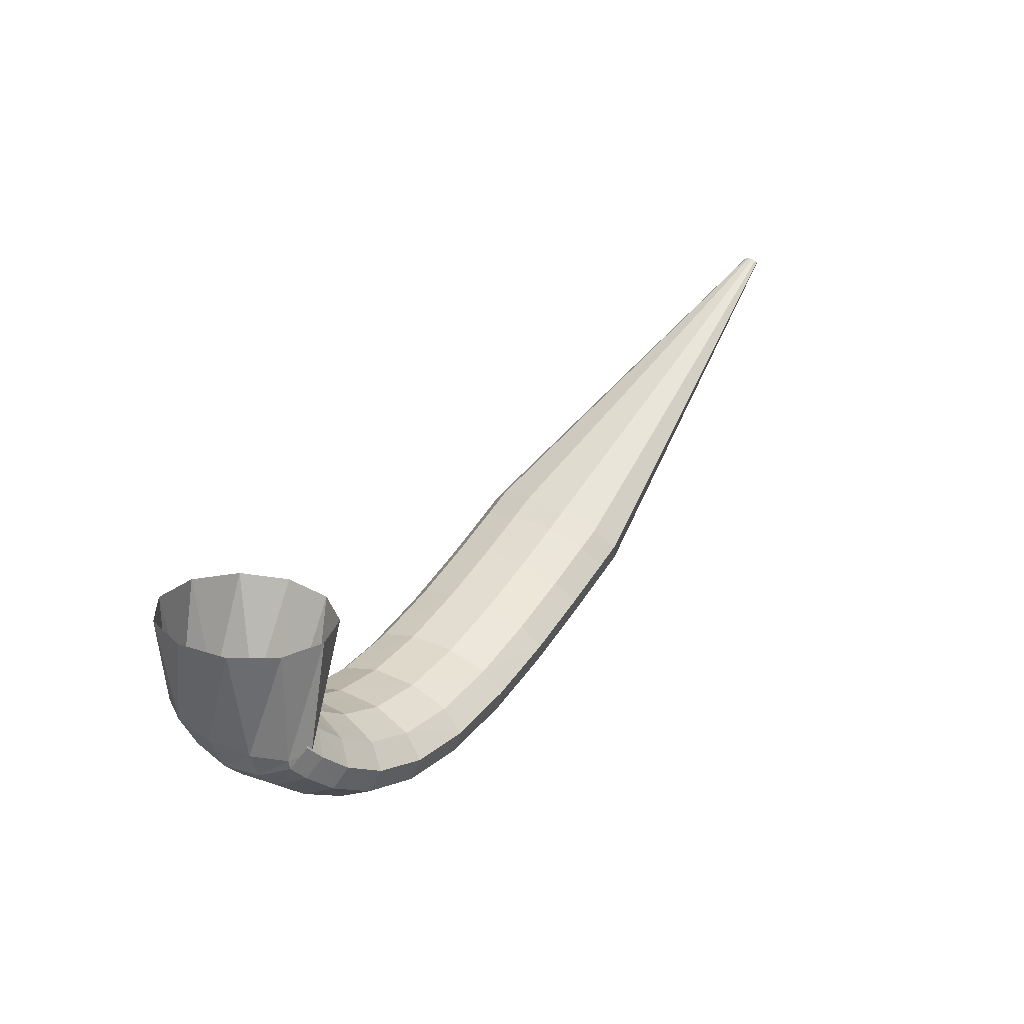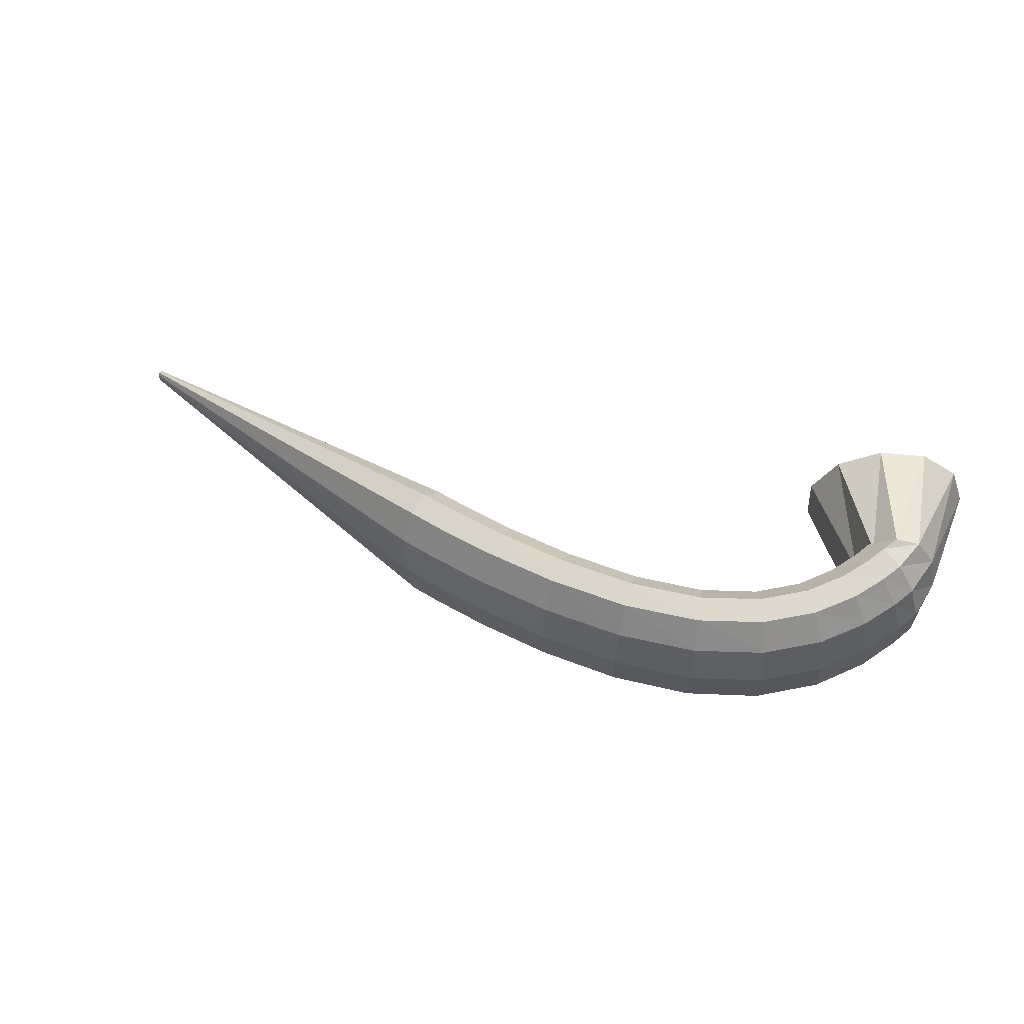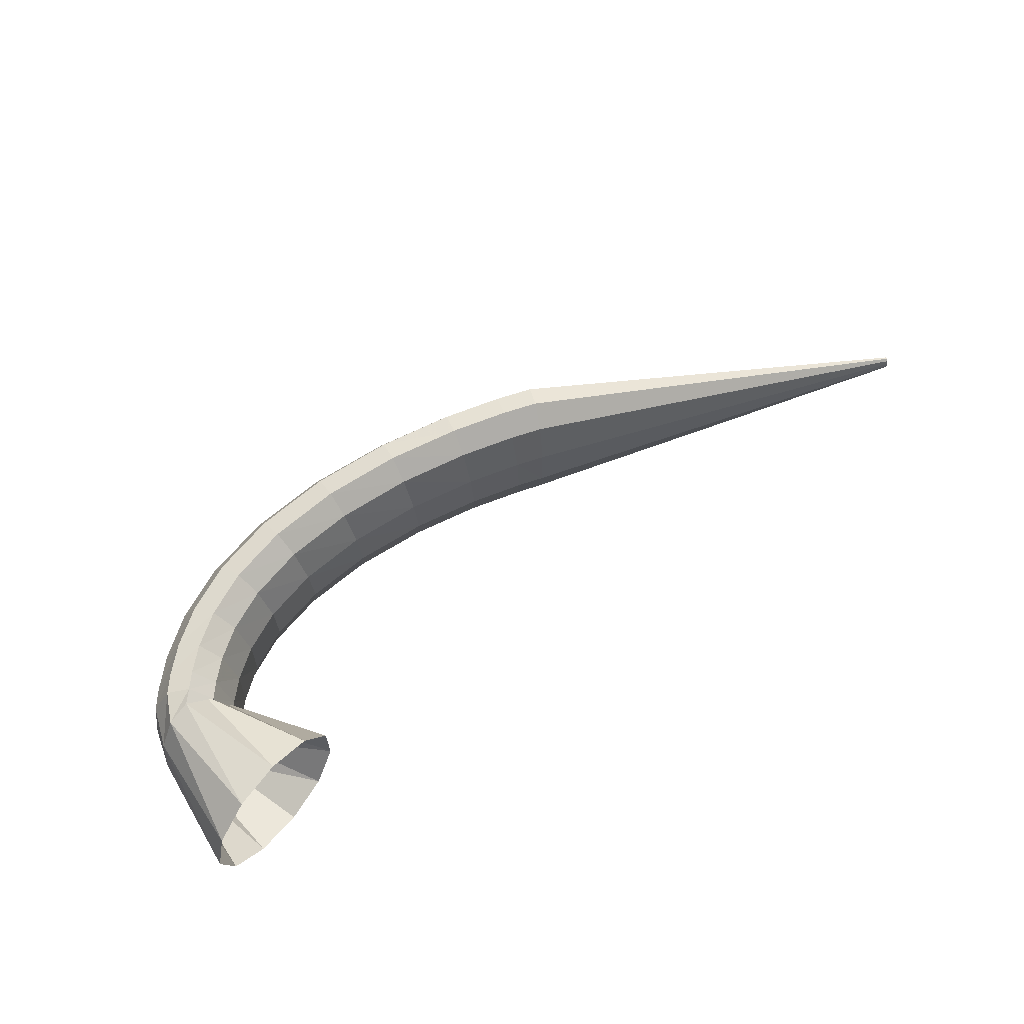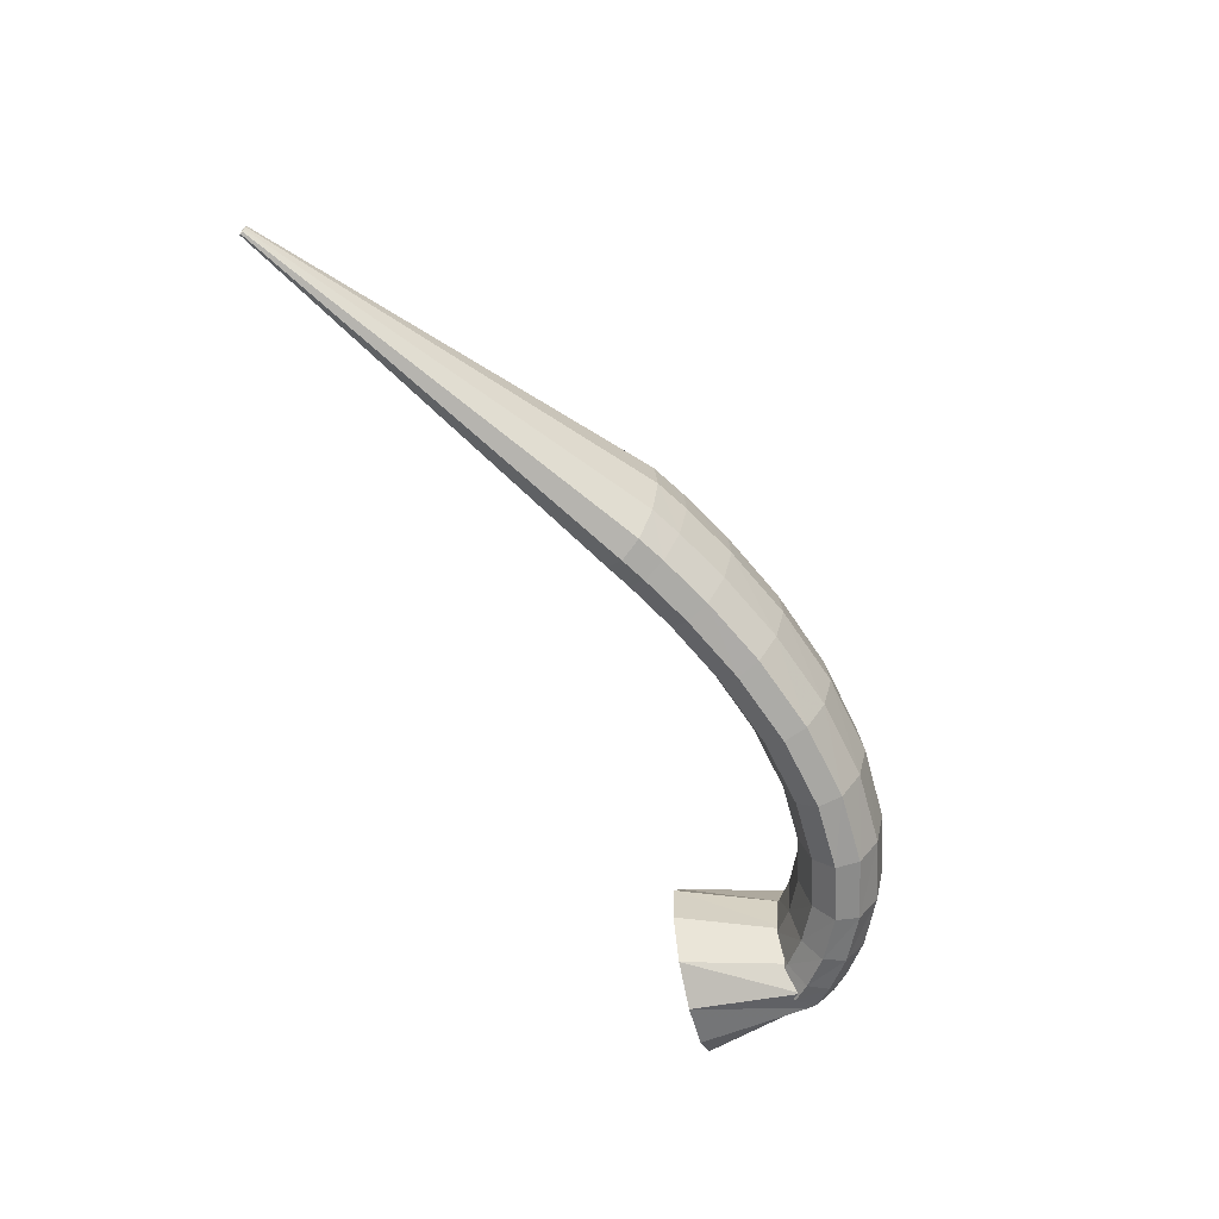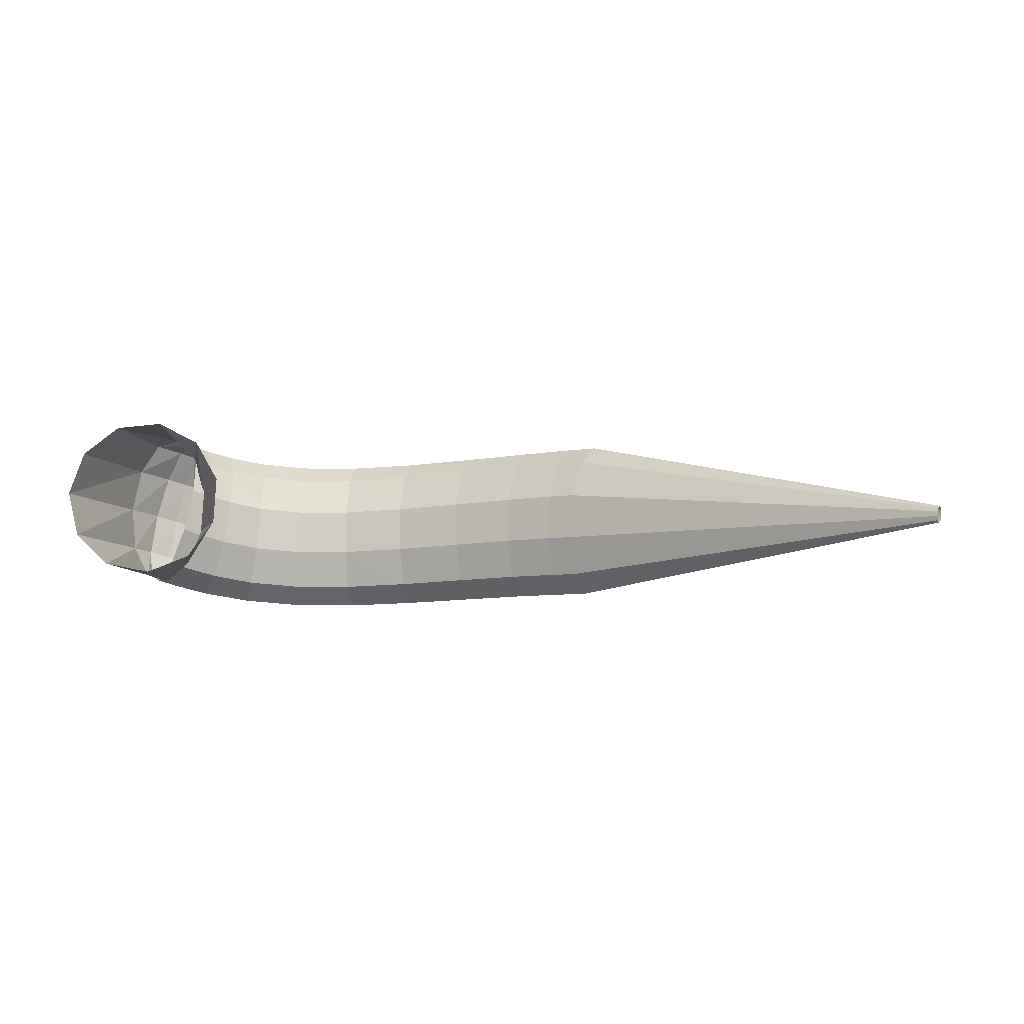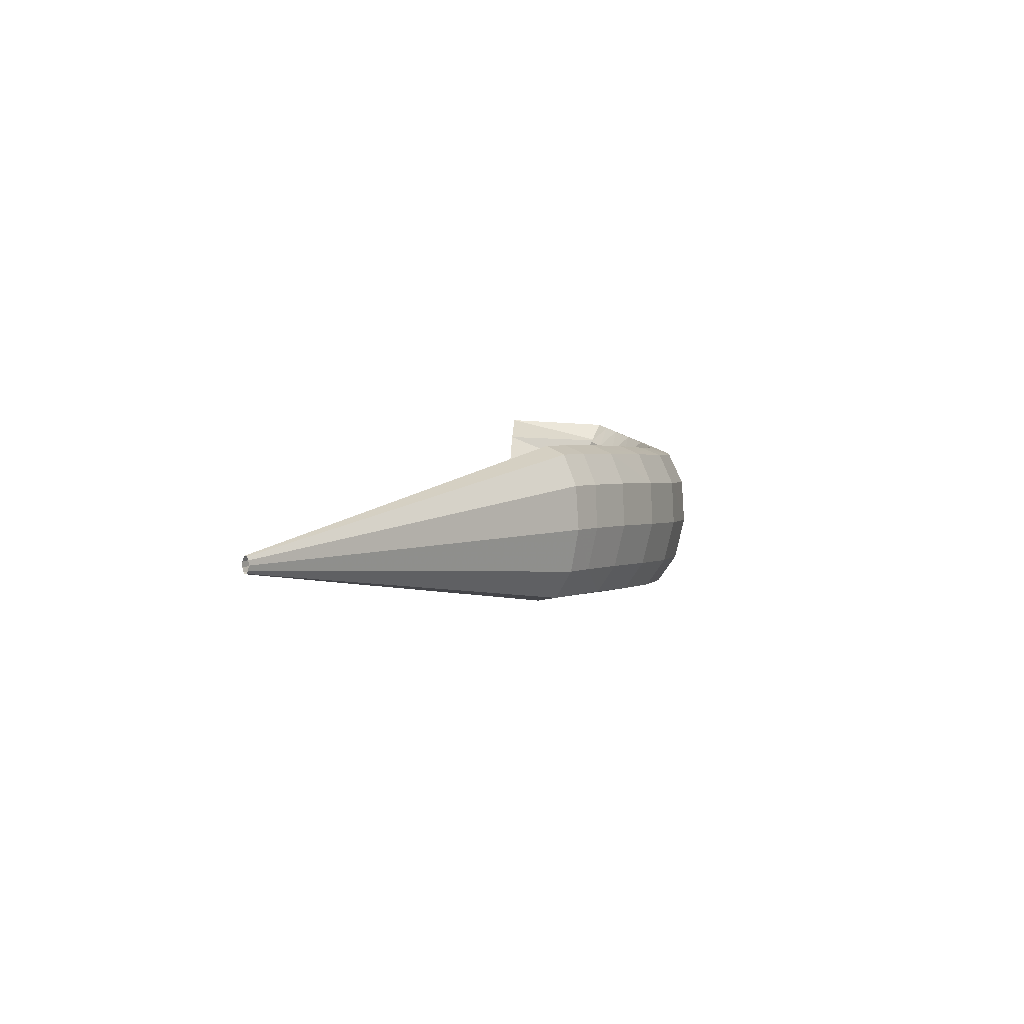
<metadata>
{"format":"obj","ext":"obj","renderer":"f3d","projection":"perspective","resolution":1024,"background":"white","views":[{"elev":38.3,"azim":125.3,"up":"+Y"},{"elev":50.8,"azim":17.2,"up":"+Z"},{"elev":67.1,"azim":144.2,"up":"+Z"},{"elev":-67.5,"azim":-60.2,"up":"+Z"},{"elev":-4.7,"azim":-162.0,"up":"+Z"},{"elev":3.4,"azim":-72.2,"up":"+Z"}]}
</metadata>
<code>
g tube1
v 108.8 76.3 185.1
v 108.9 76.36 184.8
v 108.9 76.47 184.6
v 109 76.6 184.6
v 109 76.71 184.7
v 109 76.76 185
v 109 76.74 185.3
v 108.9 76.66 185.5
v 108.9 76.53 185.6
v 108.8 76.4 185.5
v 108.8 76.32 185.3
v 108.8 76.3 185.1
v 131.5 64.89 185.7
v 131.8 65.46 183
v 132.3 66.59 181.3
v 132.9 67.91 181
v 133.2 69.02 182.3
v 133.4 69.55 184.7
v 133.2 69.34 187.5
v 132.8 68.45 189.8
v 132.2 67.18 190.9
v 131.8 65.91 190.3
v 131.5 65.06 188.4
v 131.5 64.89 185.7
v 133.6 64.25 185.7
v 133.7 64.88 183
v 134 66.06 181.3
v 134.4 67.44 181
v 134.7 68.56 182.3
v 134.9 69.07 184.7
v 134.9 68.82 187.5
v 134.6 67.87 189.8
v 134.3 66.54 190.9
v 133.9 65.24 190.3
v 133.6 64.38 188.4
v 133.6 64.25 185.7
v 137 63.35 185.6
v 137.1 64 183
v 137.3 65.21 181.2
v 137.6 66.6 180.9
v 137.9 67.73 182.2
v 138 68.25 184.7
v 138.1 67.98 187.5
v 137.9 67.02 189.8
v 137.6 65.66 190.8
v 137.3 64.34 190.3
v 137.1 63.48 188.3
v 137 63.35 185.6
v 141.4 62.53 185.5
v 141.4 63.18 182.8
v 141.5 64.4 181.1
v 141.7 65.82 180.8
v 141.9 66.97 182.1
v 142 67.5 184.5
v 142.1 67.23 187.3
v 142.1 66.26 189.6
v 141.9 64.88 190.7
v 141.7 63.54 190.1
v 141.6 62.67 188.2
v 141.4 62.53 185.5
v 146.3 62.14 185.3
v 146.2 62.77 182.6
v 146.2 64 180.9
v 146.2 65.42 180.6
v 146.2 66.59 181.9
v 146.3 67.14 184.3
v 146.4 66.9 187.1
v 146.5 65.93 189.4
v 146.5 64.55 190.5
v 146.5 63.19 189.9
v 146.4 62.3 188
v 146.3 62.14 185.3
v 151.1 62.44 185.2
v 151 63.05 182.5
v 150.7 64.24 180.7
v 150.5 65.65 180.5
v 150.4 66.82 181.7
v 150.3 67.38 184.2
v 150.4 67.16 187
v 150.5 66.22 189.3
v 150.8 64.86 190.3
v 151 63.52 189.8
v 151.1 62.62 187.9
v 151.1 62.44 185.2
v 155.3 63.52 185.2
v 155.2 64.12 182.6
v 154.9 65.27 180.8
v 154.4 66.6 180.5
v 154 67.71 181.8
v 153.7 68.22 184.2
v 153.6 67.99 187
v 153.8 67.08 189.3
v 154.3 65.78 190.4
v 154.7 64.51 189.9
v 155.1 63.67 187.9
v 155.3 63.52 185.2
v 158.7 65.25 185.5
v 158.7 65.88 182.9
v 158.3 66.98 181.1
v 157.5 68.2 180.8
v 156.8 69.14 182
v 156.2 69.52 184.4
v 156 69.2 187.2
v 156.3 68.3 189.5
v 156.9 67.09 190.6
v 157.7 65.97 190.1
v 158.4 65.28 188.2
v 158.7 65.25 185.5
v 161.2 67.25 186
v 161.2 67.96 183.3
v 160.7 69.01 181.6
v 159.7 70.08 181.2
v 158.7 70.82 182.5
v 158 71 184.8
v 157.7 70.56 187.6
v 158 69.64 189.9
v 158.7 68.54 191
v 159.7 67.59 190.5
v 160.7 67.11 188.7
v 161.2 67.25 186
v 162.8 69.03 186.5
v 162.8 69.81 183.8
v 162.2 70.84 182.1
v 161.1 71.79 181.7
v 160 72.36 182.9
v 159.1 72.37 185.3
v 158.8 71.82 188
v 159.1 70.88 190.3
v 160 69.85 191.4
v 161.1 69.06 190.9
v 162.2 68.75 189.1
v 162.8 69.03 186.5
v 163.7 70.22 186.8
v 163.7 71.03 184.2
v 163 72.04 182.4
v 161.9 72.93 182.1
v 160.7 73.4 183.3
v 159.8 73.33 185.6
v 159.5 72.71 188.3
v 159.8 71.77 190.6
v 160.7 70.78 191.7
v 161.9 70.07 191.2
v 163 69.86 189.4
v 163.7 70.22 186.8
v 164.3 72.55 187.1
v 164 72.69 184.4
v 163 72.61 182.5
v 161.6 72.34 182
v 160.4 71.97 183.1
v 159.6 71.61 185.5
v 159.5 71.39 188.3
v 160.1 71.36 190.7
v 161.4 71.54 191.9
v 162.7 71.88 191.6
v 163.8 72.25 189.8
v 164.3 72.55 187.1
v 164.9 79.77 187.6
v 164.2 79.75 184.9
v 162.2 79.32 182.9
v 159.6 78.62 182.4
v 157 77.87 183.4
v 155.5 77.3 185.7
v 155.4 77.11 188.5
v 156.8 77.35 191
v 159.2 77.94 192.3
v 161.9 78.69 192
v 164 79.38 190.3
v 164.9 79.77 187.6
f 1 2 14
f 14 13 1
f 2 3 15
f 15 14 2
f 3 4 16
f 16 15 3
f 4 5 17
f 17 16 4
f 5 6 18
f 18 17 5
f 6 7 19
f 19 18 6
f 7 8 20
f 20 19 7
f 8 9 21
f 21 20 8
f 9 10 22
f 22 21 9
f 10 11 23
f 23 22 10
f 11 12 24
f 24 23 11
f 13 14 26
f 26 25 13
f 14 15 27
f 27 26 14
f 15 16 28
f 28 27 15
f 16 17 29
f 29 28 16
f 17 18 30
f 30 29 17
f 18 19 31
f 31 30 18
f 19 20 32
f 32 31 19
f 20 21 33
f 33 32 20
f 21 22 34
f 34 33 21
f 22 23 35
f 35 34 22
f 23 24 36
f 36 35 23
f 25 26 38
f 38 37 25
f 26 27 39
f 39 38 26
f 27 28 40
f 40 39 27
f 28 29 41
f 41 40 28
f 29 30 42
f 42 41 29
f 30 31 43
f 43 42 30
f 31 32 44
f 44 43 31
f 32 33 45
f 45 44 32
f 33 34 46
f 46 45 33
f 34 35 47
f 47 46 34
f 35 36 48
f 48 47 35
f 37 38 50
f 50 49 37
f 38 39 51
f 51 50 38
f 39 40 52
f 52 51 39
f 40 41 53
f 53 52 40
f 41 42 54
f 54 53 41
f 42 43 55
f 55 54 42
f 43 44 56
f 56 55 43
f 44 45 57
f 57 56 44
f 45 46 58
f 58 57 45
f 46 47 59
f 59 58 46
f 47 48 60
f 60 59 47
f 49 50 62
f 62 61 49
f 50 51 63
f 63 62 50
f 51 52 64
f 64 63 51
f 52 53 65
f 65 64 52
f 53 54 66
f 66 65 53
f 54 55 67
f 67 66 54
f 55 56 68
f 68 67 55
f 56 57 69
f 69 68 56
f 57 58 70
f 70 69 57
f 58 59 71
f 71 70 58
f 59 60 72
f 72 71 59
f 61 62 74
f 74 73 61
f 62 63 75
f 75 74 62
f 63 64 76
f 76 75 63
f 64 65 77
f 77 76 64
f 65 66 78
f 78 77 65
f 66 67 79
f 79 78 66
f 67 68 80
f 80 79 67
f 68 69 81
f 81 80 68
f 69 70 82
f 82 81 69
f 70 71 83
f 83 82 70
f 71 72 84
f 84 83 71
f 73 74 86
f 86 85 73
f 74 75 87
f 87 86 74
f 75 76 88
f 88 87 75
f 76 77 89
f 89 88 76
f 77 78 90
f 90 89 77
f 78 79 91
f 91 90 78
f 79 80 92
f 92 91 79
f 80 81 93
f 93 92 80
f 81 82 94
f 94 93 81
f 82 83 95
f 95 94 82
f 83 84 96
f 96 95 83
f 85 86 98
f 98 97 85
f 86 87 99
f 99 98 86
f 87 88 100
f 100 99 87
f 88 89 101
f 101 100 88
f 89 90 102
f 102 101 89
f 90 91 103
f 103 102 90
f 91 92 104
f 104 103 91
f 92 93 105
f 105 104 92
f 93 94 106
f 106 105 93
f 94 95 107
f 107 106 94
f 95 96 108
f 108 107 95
f 97 98 110
f 110 109 97
f 98 99 111
f 111 110 98
f 99 100 112
f 112 111 99
f 100 101 113
f 113 112 100
f 101 102 114
f 114 113 101
f 102 103 115
f 115 114 102
f 103 104 116
f 116 115 103
f 104 105 117
f 117 116 104
f 105 106 118
f 118 117 105
f 106 107 119
f 119 118 106
f 107 108 120
f 120 119 107
f 109 110 122
f 122 121 109
f 110 111 123
f 123 122 110
f 111 112 124
f 124 123 111
f 112 113 125
f 125 124 112
f 113 114 126
f 126 125 113
f 114 115 127
f 127 126 114
f 115 116 128
f 128 127 115
f 116 117 129
f 129 128 116
f 117 118 130
f 130 129 117
f 118 119 131
f 131 130 118
f 119 120 132
f 132 131 119
f 121 122 134
f 134 133 121
f 122 123 135
f 135 134 122
f 123 124 136
f 136 135 123
f 124 125 137
f 137 136 124
f 125 126 138
f 138 137 125
f 126 127 139
f 139 138 126
f 127 128 140
f 140 139 127
f 128 129 141
f 141 140 128
f 129 130 142
f 142 141 129
f 130 131 143
f 143 142 130
f 131 132 144
f 144 143 131
f 133 134 146
f 146 145 133
f 134 135 147
f 147 146 134
f 135 136 148
f 148 147 135
f 136 137 149
f 149 148 136
f 137 138 150
f 150 149 137
f 138 139 151
f 151 150 138
f 139 140 152
f 152 151 139
f 140 141 153
f 153 152 140
f 141 142 154
f 154 153 141
f 142 143 155
f 155 154 142
f 143 144 156
f 156 155 143
f 145 146 158
f 158 157 145
f 146 147 159
f 159 158 146
f 147 148 160
f 160 159 147
f 148 149 161
f 161 160 148
f 149 150 162
f 162 161 149
f 150 151 163
f 163 162 150
f 151 152 164
f 164 163 151
f 152 153 165
f 165 164 152
f 153 154 166
f 166 165 153
f 154 155 167
f 167 166 154
f 155 156 168
f 168 167 155
g

</code>
